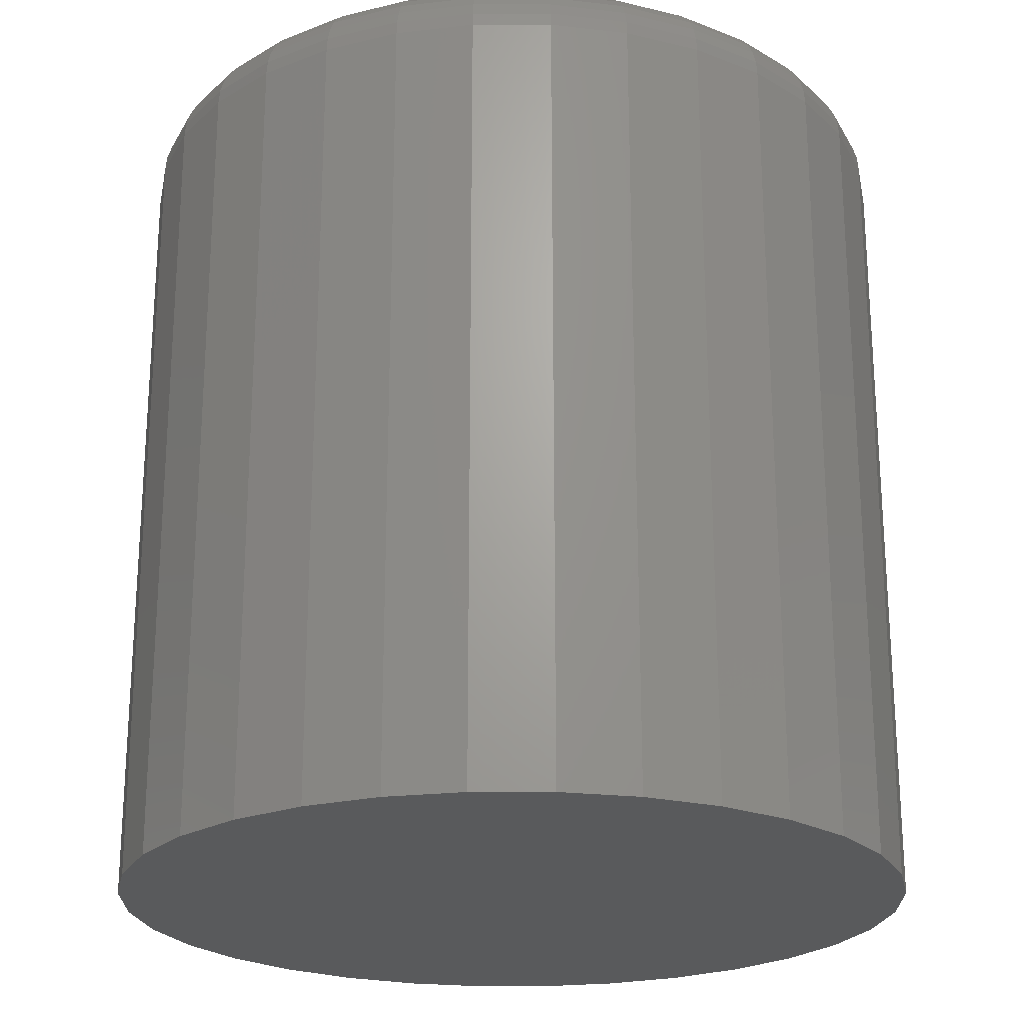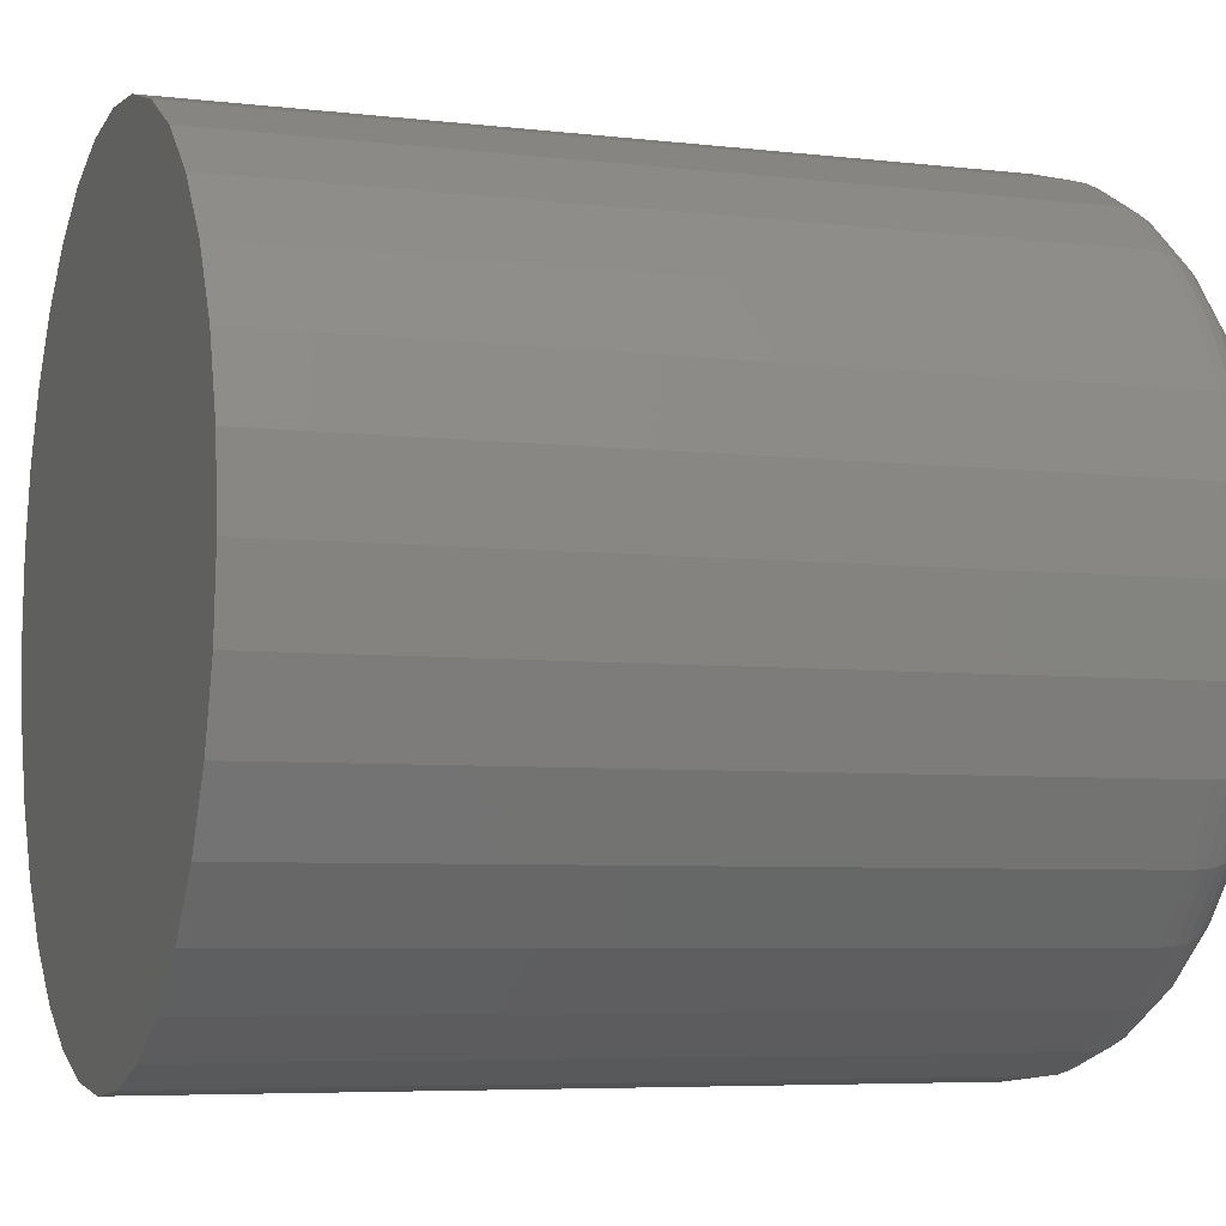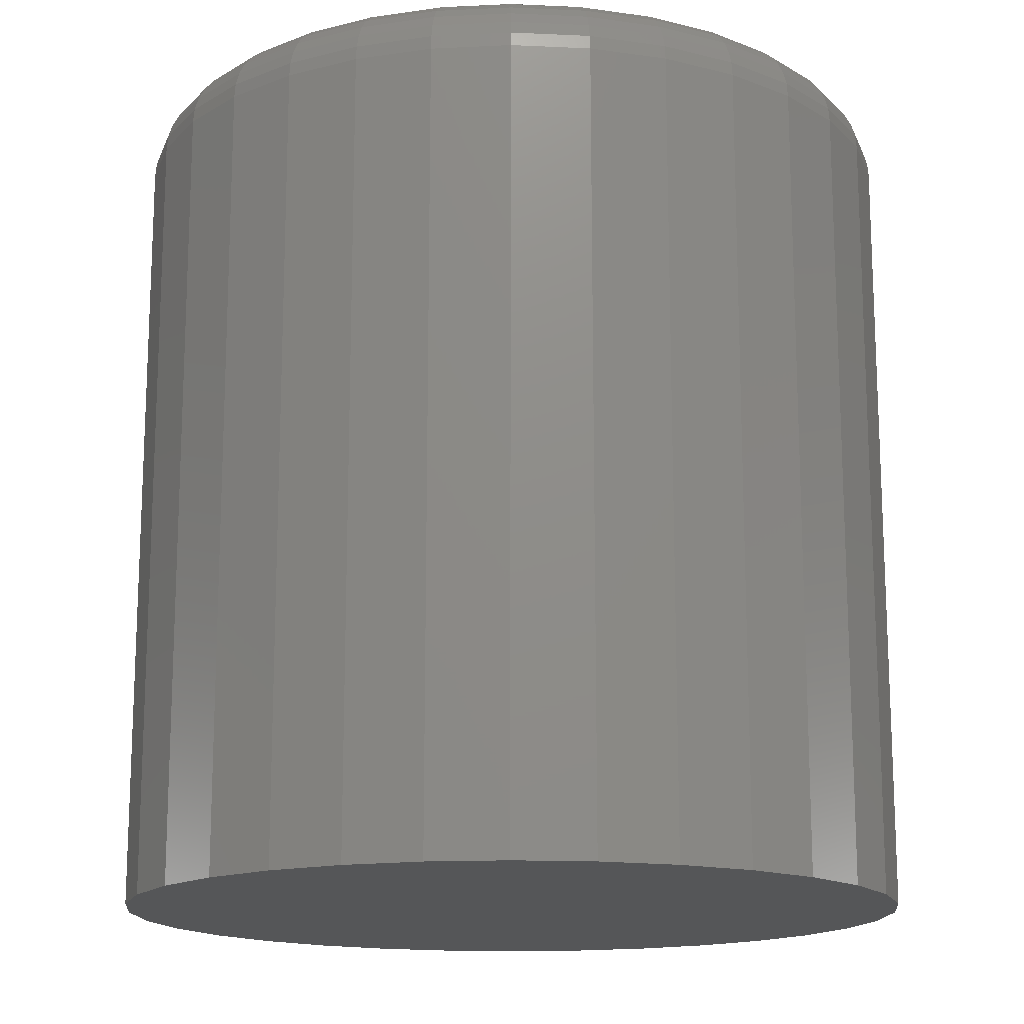
<metadata>
{"format":"stl","ext":"stl","renderer":"f3d","projection":"perspective","resolution":1024,"background":"white","views":[{"elev":-22.8,"azim":106.9,"up":"+Z"},{"elev":-5.8,"azim":-109.8,"up":"+Y"},{"elev":-15.6,"azim":-22.3,"up":"+Z"}]}
</metadata>
<code>
# stl→obj: 320 verts, 636 faces
v -0.05026 0.2775 0.75
v 0.06012 0.2775 0.75
v 0.004934 0.2829 0.75
v 0.1132 0.2614 0.75
v -0.1033 0.2614 0.75
v 0.1621 0.2352 0.75
v -0.1522 0.2352 0.75
v 0.205 0.2 0.75
v -0.1951 0.2 0.75
v 0.2402 0.1572 0.75
v -0.2303 0.1572 0.75
v 0.2663 0.1083 0.75
v -0.2564 0.1083 0.75
v 0.2824 0.05519 0.75
v -0.2725 0.05519 0.75
v 0.2878 -6.631e-17 0.75
v -0.278 3.762e-17 0.75
v 0.2824 -0.05519 0.75
v -0.2725 -0.05519 0.75
v 0.2663 -0.1083 0.75
v -0.2564 -0.1083 0.75
v 0.2402 -0.1572 0.75
v -0.2303 -0.1572 0.75
v 0.205 -0.2 0.75
v -0.1951 -0.2 0.75
v 0.1621 -0.2352 0.75
v -0.1522 -0.2352 0.75
v 0.1132 -0.2614 0.75
v -0.1033 -0.2614 0.75
v 0.06012 -0.2775 0.75
v -0.05026 -0.2775 0.75
v 0.004934 -0.2829 0.75
v 0.3503 0 0
v 0.3503 2.222e-16 0.6875
v 0.3437 -0.06738 0
v 0.3437 -0.06738 0.6875
v 0.324 -0.1322 0
v 0.324 -0.1322 0.6875
v 0.2921 -0.1919 0
v 0.2921 -0.1919 0.6875
v 0.2492 -0.2442 0
v 0.2492 -0.2442 0.6875
v 0.1968 -0.2872 0
v 0.1968 -0.2872 0.6875
v 0.1371 -0.3191 0
v 0.1371 -0.3191 0.6875
v 0.07232 -0.3388 0
v 0.07232 -0.3388 0.6875
v 0.004934 -0.3454 0
v 0.004934 -0.3454 0.6875
v -0.06245 -0.3388 0
v -0.06245 -0.3388 0.6875
v -0.1272 -0.3191 0
v -0.1272 -0.3191 0.6875
v -0.187 -0.2872 0
v -0.187 -0.2872 0.6875
v -0.2393 -0.2442 0
v -0.2393 -0.2442 0.6875
v -0.2823 -0.1919 0
v -0.2823 -0.1919 0.6875
v -0.3142 -0.1322 0
v -0.3142 -0.1322 0.6875
v -0.3338 -0.06738 0
v -0.3338 -0.06738 0.6875
v -0.3405 -1.111e-16 0
v -0.3405 -1.111e-16 0.6875
v -0.3338 0.06738 0
v -0.3338 0.06738 0.6875
v -0.3142 0.1322 0
v -0.3142 0.1322 0.6875
v -0.2823 0.1919 0
v -0.2823 0.1919 0.6875
v -0.2393 0.2442 0
v -0.2393 0.2442 0.6875
v -0.187 0.2872 0
v -0.187 0.2872 0.6875
v -0.1272 0.3191 0
v -0.1272 0.3191 0.6875
v -0.06245 0.3388 0
v -0.06245 0.3388 0.6875
v 0.004934 0.3454 0
v 0.004934 0.3454 0.6875
v 0.07232 0.3388 0
v 0.07232 0.3388 0.6875
v 0.1371 0.3191 0
v 0.1371 0.3191 0.6875
v 0.1968 0.2872 0
v 0.1968 0.2872 0.6875
v 0.2492 0.2442 0
v 0.2492 0.2442 0.6875
v 0.2921 0.1919 0
v 0.2921 0.1919 0.6875
v 0.324 0.1322 0
v 0.324 0.1322 0.6875
v 0.3437 0.06738 0
v 0.3437 0.06738 0.6875
v -0.2902 -8.327e-17 0.7488
v -0.2845 0.05757 0.7488
v -0.3019 -1.388e-16 0.7452
v -0.296 0.05986 0.7452
v -0.3127 -8.327e-17 0.7395
v -0.3066 0.06196 0.7395
v -0.3222 -8.327e-17 0.7317
v -0.3159 0.06381 0.7317
v -0.3299 -1.388e-16 0.7222
v -0.3235 0.06533 0.7222
v -0.3357 -1.665e-16 0.7114
v -0.3292 0.06646 0.7114
v -0.3393 -1.388e-16 0.6997
v -0.3326 0.06715 0.6997
v 0.2944 0.05757 0.7488
v 0.3 2.776e-17 0.7488
v 0.3059 0.05986 0.7452
v 0.3117 0 0.7452
v 0.3164 0.06196 0.7395
v 0.3226 -2.776e-17 0.7395
v 0.3257 0.06381 0.7317
v 0.332 2.776e-17 0.7317
v 0.3334 0.06533 0.7222
v 0.3398 2.776e-17 0.7222
v 0.339 0.06646 0.7114
v 0.3456 2.776e-17 0.7114
v 0.3425 0.06715 0.6997
v 0.3491 0 0.6997
v 0.2776 0.1129 0.7488
v 0.2884 0.1174 0.7452
v 0.2984 0.1215 0.7395
v 0.3071 0.1252 0.7317
v 0.3143 0.1281 0.7222
v 0.3196 0.1304 0.7114
v 0.3229 0.1317 0.6997
v 0.2503 0.1639 0.7488
v 0.26 0.1705 0.7452
v 0.269 0.1765 0.7395
v 0.2769 0.1817 0.7317
v 0.2834 0.186 0.7222
v 0.2882 0.1892 0.7114
v 0.2911 0.1912 0.6997
v 0.2136 0.2087 0.7488
v 0.2219 0.2169 0.7452
v 0.2295 0.2246 0.7395
v 0.2362 0.2313 0.7317
v 0.2417 0.2368 0.7222
v 0.2458 0.2409 0.7114
v 0.2483 0.2434 0.6997
v 0.1689 0.2454 0.7488
v 0.1754 0.2551 0.7452
v 0.1814 0.2641 0.7395
v 0.1867 0.272 0.7317
v 0.191 0.2784 0.7222
v 0.1942 0.2832 0.7114
v 0.1962 0.2862 0.6997
v 0.1179 0.2726 0.7488
v 0.1223 0.2835 0.7452
v 0.1265 0.2934 0.7395
v 0.1301 0.3022 0.7317
v 0.1331 0.3094 0.7222
v 0.1353 0.3147 0.7114
v 0.1367 0.318 0.6997
v 0.0625 0.2894 0.7488
v 0.06479 0.3009 0.7452
v 0.0669 0.3115 0.7395
v 0.06875 0.3208 0.7317
v 0.07026 0.3284 0.7222
v 0.07139 0.3341 0.7114
v 0.07208 0.3376 0.6997
v 0.004934 0.2951 0.7488
v 0.004934 0.3068 0.7452
v 0.004934 0.3176 0.7395
v 0.004934 0.3271 0.7317
v 0.004934 0.3349 0.7222
v 0.004934 0.3406 0.7114
v 0.004934 0.3442 0.6997
v -0.05263 0.2894 0.7488
v -0.05492 0.3009 0.7452
v -0.05703 0.3115 0.7395
v -0.05888 0.3208 0.7317
v -0.06039 0.3284 0.7222
v -0.06152 0.3341 0.7114
v -0.06221 0.3376 0.6997
v -0.108 0.2726 0.7488
v -0.1125 0.2835 0.7452
v -0.1166 0.2934 0.7395
v -0.1202 0.3022 0.7317
v -0.1232 0.3094 0.7222
v -0.1254 0.3147 0.7114
v -0.1268 0.318 0.6997
v -0.159 0.2454 0.7488
v -0.1655 0.2551 0.7452
v -0.1715 0.2641 0.7395
v -0.1768 0.272 0.7317
v -0.1811 0.2784 0.7222
v -0.1843 0.2832 0.7114
v -0.1863 0.2862 0.6997
v -0.2037 0.2087 0.7488
v -0.212 0.2169 0.7452
v -0.2197 0.2246 0.7395
v -0.2264 0.2313 0.7317
v -0.2318 0.2368 0.7222
v -0.2359 0.2409 0.7114
v -0.2384 0.2434 0.6997
v -0.2404 0.1639 0.7488
v -0.2502 0.1705 0.7452
v -0.2592 0.1765 0.7395
v -0.267 0.1817 0.7317
v -0.2735 0.186 0.7222
v -0.2783 0.1892 0.7114
v -0.2813 0.1912 0.6997
v -0.2677 0.1129 0.7488
v -0.2785 0.1174 0.7452
v -0.2885 0.1215 0.7395
v -0.2973 0.1252 0.7317
v -0.3044 0.1281 0.7222
v -0.3098 0.1304 0.7114
v -0.3131 0.1317 0.6997
v 0.2944 -0.05757 0.7488
v 0.3059 -0.05986 0.7452
v 0.3164 -0.06196 0.7395
v 0.3257 -0.06381 0.7317
v 0.3334 -0.06533 0.7222
v 0.339 -0.06646 0.7114
v 0.3425 -0.06715 0.6997
v -0.2845 -0.05757 0.7488
v -0.296 -0.05986 0.7452
v -0.3066 -0.06196 0.7395
v -0.3159 -0.06381 0.7317
v -0.3235 -0.06533 0.7222
v -0.3292 -0.06646 0.7114
v -0.3326 -0.06715 0.6997
v -0.2677 -0.1129 0.7488
v -0.2785 -0.1174 0.7452
v -0.2885 -0.1215 0.7395
v -0.2973 -0.1252 0.7317
v -0.3044 -0.1281 0.7222
v -0.3098 -0.1304 0.7114
v -0.3131 -0.1317 0.6997
v -0.2404 -0.1639 0.7488
v -0.2502 -0.1705 0.7452
v -0.2592 -0.1765 0.7395
v -0.267 -0.1817 0.7317
v -0.2735 -0.186 0.7222
v -0.2783 -0.1892 0.7114
v -0.2813 -0.1912 0.6997
v -0.2037 -0.2087 0.7488
v -0.212 -0.2169 0.7452
v -0.2197 -0.2246 0.7395
v -0.2264 -0.2313 0.7317
v -0.2318 -0.2368 0.7222
v -0.2359 -0.2409 0.7114
v -0.2384 -0.2434 0.6997
v -0.159 -0.2454 0.7488
v -0.1655 -0.2551 0.7452
v -0.1715 -0.2641 0.7395
v -0.1768 -0.272 0.7317
v -0.1811 -0.2784 0.7222
v -0.1843 -0.2832 0.7114
v -0.1863 -0.2862 0.6997
v -0.108 -0.2726 0.7488
v -0.1125 -0.2835 0.7452
v -0.1166 -0.2934 0.7395
v -0.1202 -0.3022 0.7317
v -0.1232 -0.3094 0.7222
v -0.1254 -0.3147 0.7114
v -0.1268 -0.318 0.6997
v -0.05263 -0.2894 0.7488
v -0.05492 -0.3009 0.7452
v -0.05703 -0.3115 0.7395
v -0.05888 -0.3208 0.7317
v -0.06039 -0.3284 0.7222
v -0.06152 -0.3341 0.7114
v -0.06221 -0.3376 0.6997
v 0.004934 -0.2951 0.7488
v 0.004934 -0.3068 0.7452
v 0.004934 -0.3176 0.7395
v 0.004934 -0.3271 0.7317
v 0.004934 -0.3349 0.7222
v 0.004934 -0.3406 0.7114
v 0.004934 -0.3442 0.6997
v 0.0625 -0.2894 0.7488
v 0.06479 -0.3009 0.7452
v 0.0669 -0.3115 0.7395
v 0.06875 -0.3208 0.7317
v 0.07026 -0.3284 0.7222
v 0.07139 -0.3341 0.7114
v 0.07208 -0.3376 0.6997
v 0.1179 -0.2726 0.7488
v 0.1223 -0.2835 0.7452
v 0.1265 -0.2934 0.7395
v 0.1301 -0.3022 0.7317
v 0.1331 -0.3094 0.7222
v 0.1353 -0.3147 0.7114
v 0.1367 -0.318 0.6997
v 0.1689 -0.2454 0.7488
v 0.1754 -0.2551 0.7452
v 0.1814 -0.2641 0.7395
v 0.1867 -0.272 0.7317
v 0.191 -0.2784 0.7222
v 0.1942 -0.2832 0.7114
v 0.1962 -0.2862 0.6997
v 0.2136 -0.2087 0.7488
v 0.2219 -0.2169 0.7452
v 0.2295 -0.2246 0.7395
v 0.2362 -0.2313 0.7317
v 0.2417 -0.2368 0.7222
v 0.2458 -0.2409 0.7114
v 0.2483 -0.2434 0.6997
v 0.2503 -0.1639 0.7488
v 0.26 -0.1705 0.7452
v 0.269 -0.1765 0.7395
v 0.2769 -0.1817 0.7317
v 0.2834 -0.186 0.7222
v 0.2882 -0.1892 0.7114
v 0.2911 -0.1912 0.6997
v 0.2776 -0.1129 0.7488
v 0.2884 -0.1174 0.7452
v 0.2984 -0.1215 0.7395
v 0.3071 -0.1252 0.7317
v 0.3143 -0.1281 0.7222
v 0.3196 -0.1304 0.7114
v 0.3229 -0.1317 0.6997
f 1 2 3
f 2 1 4
f 4 1 5
f 4 5 6
f 6 5 7
f 6 7 8
f 8 7 9
f 8 9 10
f 10 9 11
f 10 11 12
f 12 11 13
f 12 13 14
f 14 13 15
f 14 15 16
f 16 15 17
f 16 17 18
f 18 17 19
f 18 19 20
f 20 19 21
f 20 21 22
f 22 21 23
f 22 23 24
f 24 23 25
f 24 25 26
f 26 25 27
f 26 27 28
f 28 27 29
f 28 29 30
f 30 29 31
f 30 31 32
f 33 34 35
f 35 34 36
f 35 36 37
f 37 36 38
f 37 38 39
f 39 38 40
f 39 40 41
f 41 40 42
f 41 42 43
f 43 42 44
f 43 44 45
f 45 44 46
f 45 46 47
f 47 46 48
f 47 48 49
f 49 48 50
f 49 50 51
f 51 50 52
f 51 52 53
f 53 52 54
f 53 54 55
f 55 54 56
f 55 56 57
f 57 56 58
f 57 58 59
f 59 58 60
f 59 60 61
f 61 60 62
f 61 62 63
f 63 62 64
f 63 64 65
f 65 64 66
f 65 66 67
f 67 66 68
f 67 68 69
f 69 68 70
f 69 70 71
f 71 70 72
f 71 72 73
f 73 72 74
f 73 74 75
f 75 74 76
f 75 76 77
f 77 76 78
f 77 78 79
f 79 78 80
f 79 80 81
f 81 80 82
f 81 82 83
f 83 82 84
f 83 84 85
f 85 84 86
f 85 86 87
f 87 86 88
f 87 88 89
f 89 88 90
f 89 90 91
f 91 90 92
f 91 92 93
f 93 92 94
f 93 94 95
f 95 94 96
f 95 96 33
f 33 96 34
f 17 15 97
f 97 15 98
f 97 98 99
f 99 98 100
f 99 100 101
f 101 100 102
f 101 102 103
f 103 102 104
f 103 104 105
f 105 104 106
f 105 106 107
f 107 106 108
f 107 108 109
f 109 108 110
f 109 110 66
f 66 110 68
f 14 16 111
f 111 16 112
f 111 112 113
f 113 112 114
f 113 114 115
f 115 114 116
f 115 116 117
f 117 116 118
f 117 118 119
f 119 118 120
f 119 120 121
f 121 120 122
f 121 122 123
f 123 122 124
f 123 124 96
f 96 124 34
f 12 14 125
f 125 14 111
f 125 111 126
f 126 111 113
f 126 113 127
f 127 113 115
f 127 115 128
f 128 115 117
f 128 117 129
f 129 117 119
f 129 119 130
f 130 119 121
f 130 121 131
f 131 121 123
f 131 123 94
f 94 123 96
f 10 12 132
f 132 12 125
f 132 125 133
f 133 125 126
f 133 126 134
f 134 126 127
f 134 127 135
f 135 127 128
f 135 128 136
f 136 128 129
f 136 129 137
f 137 129 130
f 137 130 138
f 138 130 131
f 138 131 92
f 92 131 94
f 8 10 139
f 139 10 132
f 139 132 140
f 140 132 133
f 140 133 141
f 141 133 134
f 141 134 142
f 142 134 135
f 142 135 143
f 143 135 136
f 143 136 144
f 144 136 137
f 144 137 145
f 145 137 138
f 145 138 90
f 90 138 92
f 6 8 146
f 146 8 139
f 146 139 147
f 147 139 140
f 147 140 148
f 148 140 141
f 148 141 149
f 149 141 142
f 149 142 150
f 150 142 143
f 150 143 151
f 151 143 144
f 151 144 152
f 152 144 145
f 152 145 88
f 88 145 90
f 4 6 153
f 153 6 146
f 153 146 154
f 154 146 147
f 154 147 155
f 155 147 148
f 155 148 156
f 156 148 149
f 156 149 157
f 157 149 150
f 157 150 158
f 158 150 151
f 158 151 159
f 159 151 152
f 159 152 86
f 86 152 88
f 2 4 160
f 160 4 153
f 160 153 161
f 161 153 154
f 161 154 162
f 162 154 155
f 162 155 163
f 163 155 156
f 163 156 164
f 164 156 157
f 164 157 165
f 165 157 158
f 165 158 166
f 166 158 159
f 166 159 84
f 84 159 86
f 3 2 167
f 167 2 160
f 167 160 168
f 168 160 161
f 168 161 169
f 169 161 162
f 169 162 170
f 170 162 163
f 170 163 171
f 171 163 164
f 171 164 172
f 172 164 165
f 172 165 173
f 173 165 166
f 173 166 82
f 82 166 84
f 1 3 174
f 174 3 167
f 174 167 175
f 175 167 168
f 175 168 176
f 176 168 169
f 176 169 177
f 177 169 170
f 177 170 178
f 178 170 171
f 178 171 179
f 179 171 172
f 179 172 180
f 180 172 173
f 180 173 80
f 80 173 82
f 5 1 181
f 181 1 174
f 181 174 182
f 182 174 175
f 182 175 183
f 183 175 176
f 183 176 184
f 184 176 177
f 184 177 185
f 185 177 178
f 185 178 186
f 186 178 179
f 186 179 187
f 187 179 180
f 187 180 78
f 78 180 80
f 7 5 188
f 188 5 181
f 188 181 189
f 189 181 182
f 189 182 190
f 190 182 183
f 190 183 191
f 191 183 184
f 191 184 192
f 192 184 185
f 192 185 193
f 193 185 186
f 193 186 194
f 194 186 187
f 194 187 76
f 76 187 78
f 9 7 195
f 195 7 188
f 195 188 196
f 196 188 189
f 196 189 197
f 197 189 190
f 197 190 198
f 198 190 191
f 198 191 199
f 199 191 192
f 199 192 200
f 200 192 193
f 200 193 201
f 201 193 194
f 201 194 74
f 74 194 76
f 11 9 202
f 202 9 195
f 202 195 203
f 203 195 196
f 203 196 204
f 204 196 197
f 204 197 205
f 205 197 198
f 205 198 206
f 206 198 199
f 206 199 207
f 207 199 200
f 207 200 208
f 208 200 201
f 208 201 72
f 72 201 74
f 13 11 209
f 209 11 202
f 209 202 210
f 210 202 203
f 210 203 211
f 211 203 204
f 211 204 212
f 212 204 205
f 212 205 213
f 213 205 206
f 213 206 214
f 214 206 207
f 214 207 215
f 215 207 208
f 215 208 70
f 70 208 72
f 15 13 98
f 98 13 209
f 98 209 100
f 100 209 210
f 100 210 102
f 102 210 211
f 102 211 104
f 104 211 212
f 104 212 106
f 106 212 213
f 106 213 108
f 108 213 214
f 108 214 110
f 110 214 215
f 110 215 68
f 68 215 70
f 16 18 112
f 112 18 216
f 112 216 114
f 114 216 217
f 114 217 116
f 116 217 218
f 116 218 118
f 118 218 219
f 118 219 120
f 120 219 220
f 120 220 122
f 122 220 221
f 122 221 124
f 124 221 222
f 124 222 34
f 34 222 36
f 19 17 223
f 223 17 97
f 223 97 224
f 224 97 99
f 224 99 225
f 225 99 101
f 225 101 226
f 226 101 103
f 226 103 227
f 227 103 105
f 227 105 228
f 228 105 107
f 228 107 229
f 229 107 109
f 229 109 64
f 64 109 66
f 21 19 230
f 230 19 223
f 230 223 231
f 231 223 224
f 231 224 232
f 232 224 225
f 232 225 233
f 233 225 226
f 233 226 234
f 234 226 227
f 234 227 235
f 235 227 228
f 235 228 236
f 236 228 229
f 236 229 62
f 62 229 64
f 23 21 237
f 237 21 230
f 237 230 238
f 238 230 231
f 238 231 239
f 239 231 232
f 239 232 240
f 240 232 233
f 240 233 241
f 241 233 234
f 241 234 242
f 242 234 235
f 242 235 243
f 243 235 236
f 243 236 60
f 60 236 62
f 25 23 244
f 244 23 237
f 244 237 245
f 245 237 238
f 245 238 246
f 246 238 239
f 246 239 247
f 247 239 240
f 247 240 248
f 248 240 241
f 248 241 249
f 249 241 242
f 249 242 250
f 250 242 243
f 250 243 58
f 58 243 60
f 27 25 251
f 251 25 244
f 251 244 252
f 252 244 245
f 252 245 253
f 253 245 246
f 253 246 254
f 254 246 247
f 254 247 255
f 255 247 248
f 255 248 256
f 256 248 249
f 256 249 257
f 257 249 250
f 257 250 56
f 56 250 58
f 29 27 258
f 258 27 251
f 258 251 259
f 259 251 252
f 259 252 260
f 260 252 253
f 260 253 261
f 261 253 254
f 261 254 262
f 262 254 255
f 262 255 263
f 263 255 256
f 263 256 264
f 264 256 257
f 264 257 54
f 54 257 56
f 31 29 265
f 265 29 258
f 265 258 266
f 266 258 259
f 266 259 267
f 267 259 260
f 267 260 268
f 268 260 261
f 268 261 269
f 269 261 262
f 269 262 270
f 270 262 263
f 270 263 271
f 271 263 264
f 271 264 52
f 52 264 54
f 32 31 272
f 272 31 265
f 272 265 273
f 273 265 266
f 273 266 274
f 274 266 267
f 274 267 275
f 275 267 268
f 275 268 276
f 276 268 269
f 276 269 277
f 277 269 270
f 277 270 278
f 278 270 271
f 278 271 50
f 50 271 52
f 30 32 279
f 279 32 272
f 279 272 280
f 280 272 273
f 280 273 281
f 281 273 274
f 281 274 282
f 282 274 275
f 282 275 283
f 283 275 276
f 283 276 284
f 284 276 277
f 284 277 285
f 285 277 278
f 285 278 48
f 48 278 50
f 28 30 286
f 286 30 279
f 286 279 287
f 287 279 280
f 287 280 288
f 288 280 281
f 288 281 289
f 289 281 282
f 289 282 290
f 290 282 283
f 290 283 291
f 291 283 284
f 291 284 292
f 292 284 285
f 292 285 46
f 46 285 48
f 26 28 293
f 293 28 286
f 293 286 294
f 294 286 287
f 294 287 295
f 295 287 288
f 295 288 296
f 296 288 289
f 296 289 297
f 297 289 290
f 297 290 298
f 298 290 291
f 298 291 299
f 299 291 292
f 299 292 44
f 44 292 46
f 24 26 300
f 300 26 293
f 300 293 301
f 301 293 294
f 301 294 302
f 302 294 295
f 302 295 303
f 303 295 296
f 303 296 304
f 304 296 297
f 304 297 305
f 305 297 298
f 305 298 306
f 306 298 299
f 306 299 42
f 42 299 44
f 22 24 307
f 307 24 300
f 307 300 308
f 308 300 301
f 308 301 309
f 309 301 302
f 309 302 310
f 310 302 303
f 310 303 311
f 311 303 304
f 311 304 312
f 312 304 305
f 312 305 313
f 313 305 306
f 313 306 40
f 40 306 42
f 20 22 314
f 314 22 307
f 314 307 315
f 315 307 308
f 315 308 316
f 316 308 309
f 316 309 317
f 317 309 310
f 317 310 318
f 318 310 311
f 318 311 319
f 319 311 312
f 319 312 320
f 320 312 313
f 320 313 38
f 38 313 40
f 18 20 216
f 216 20 314
f 216 314 217
f 217 314 315
f 217 315 218
f 218 315 316
f 218 316 219
f 219 316 317
f 219 317 220
f 220 317 318
f 220 318 221
f 221 318 319
f 221 319 222
f 222 319 320
f 222 320 36
f 36 320 38
f 81 83 79
f 49 51 47
f 47 51 53
f 47 53 45
f 45 53 55
f 45 55 43
f 43 55 57
f 43 57 41
f 41 57 59
f 41 59 39
f 39 59 61
f 39 61 37
f 37 61 63
f 37 63 35
f 35 63 65
f 35 65 33
f 33 65 67
f 33 67 95
f 95 67 69
f 95 69 93
f 93 69 71
f 93 71 91
f 91 71 73
f 91 73 89
f 89 73 75
f 89 75 87
f 87 75 77
f 87 77 85
f 85 77 79
f 85 79 83

</code>
